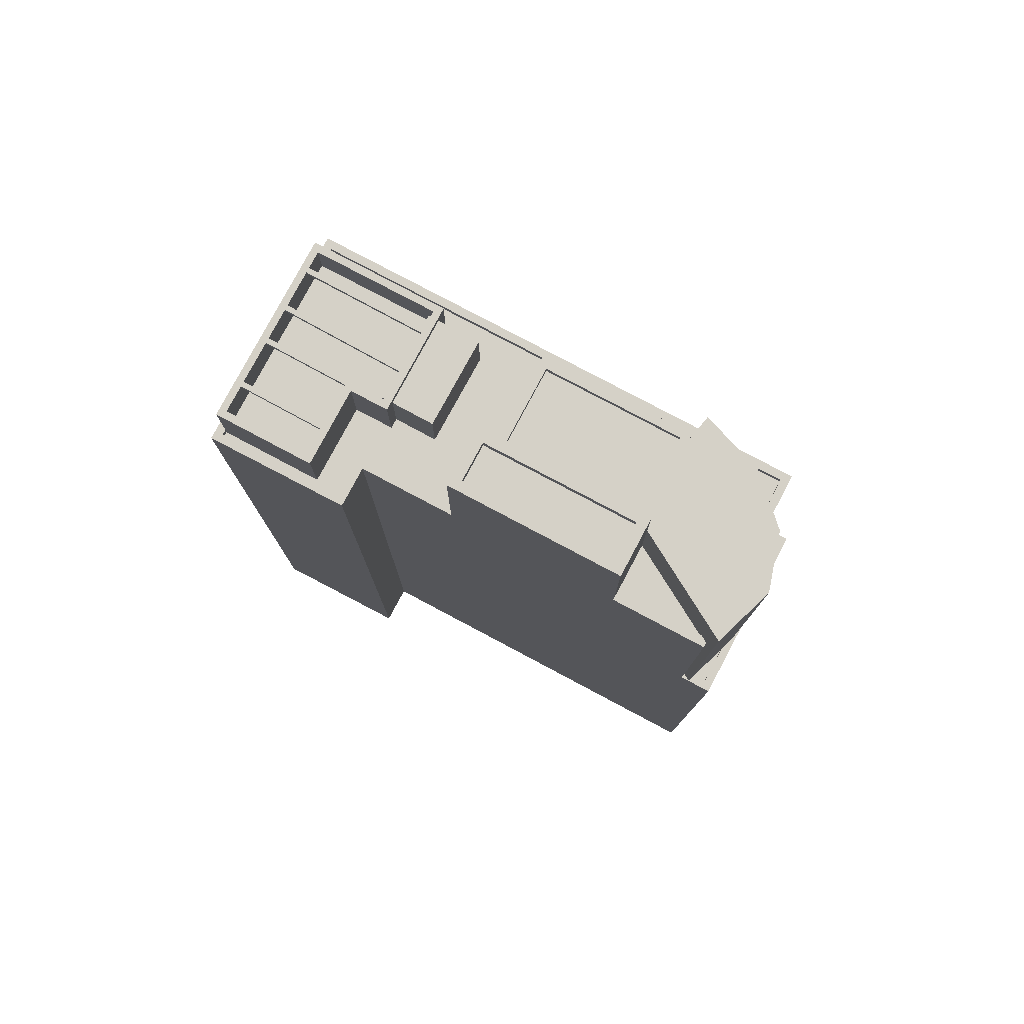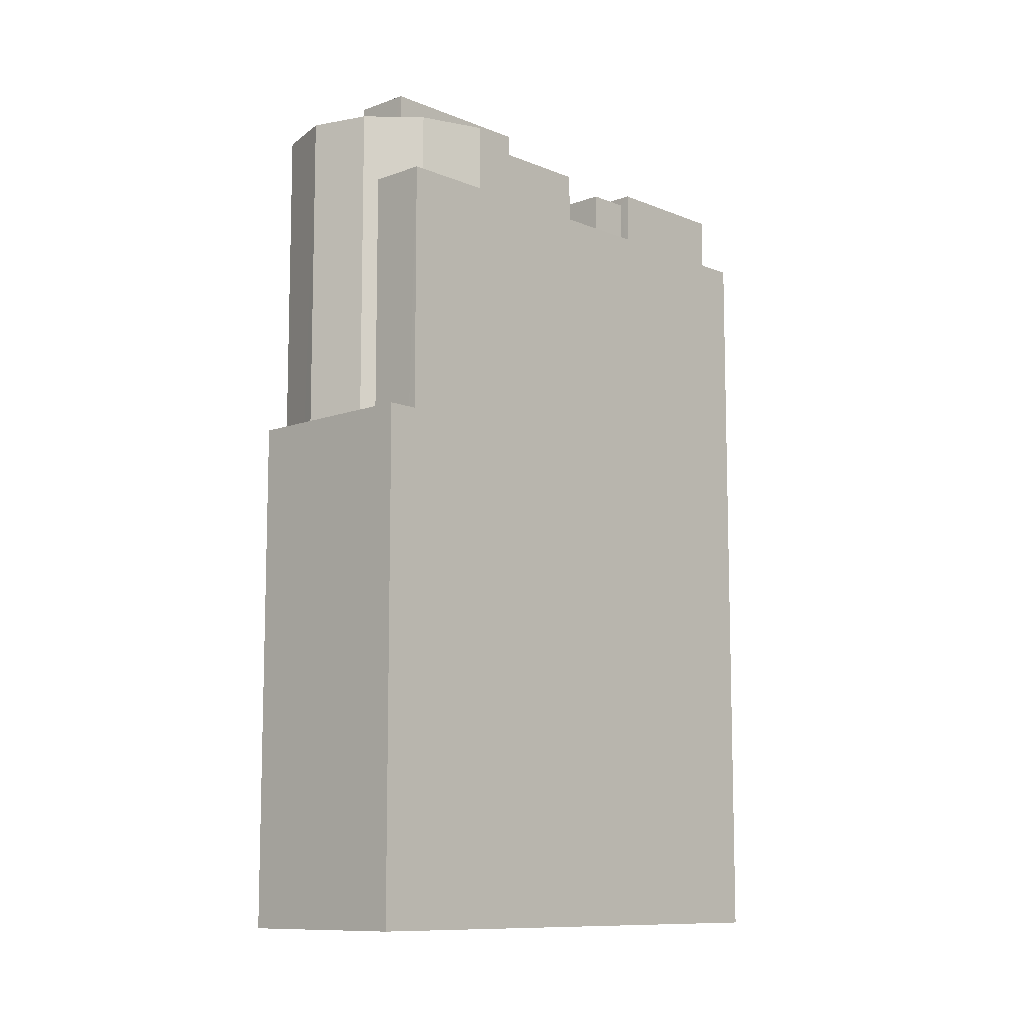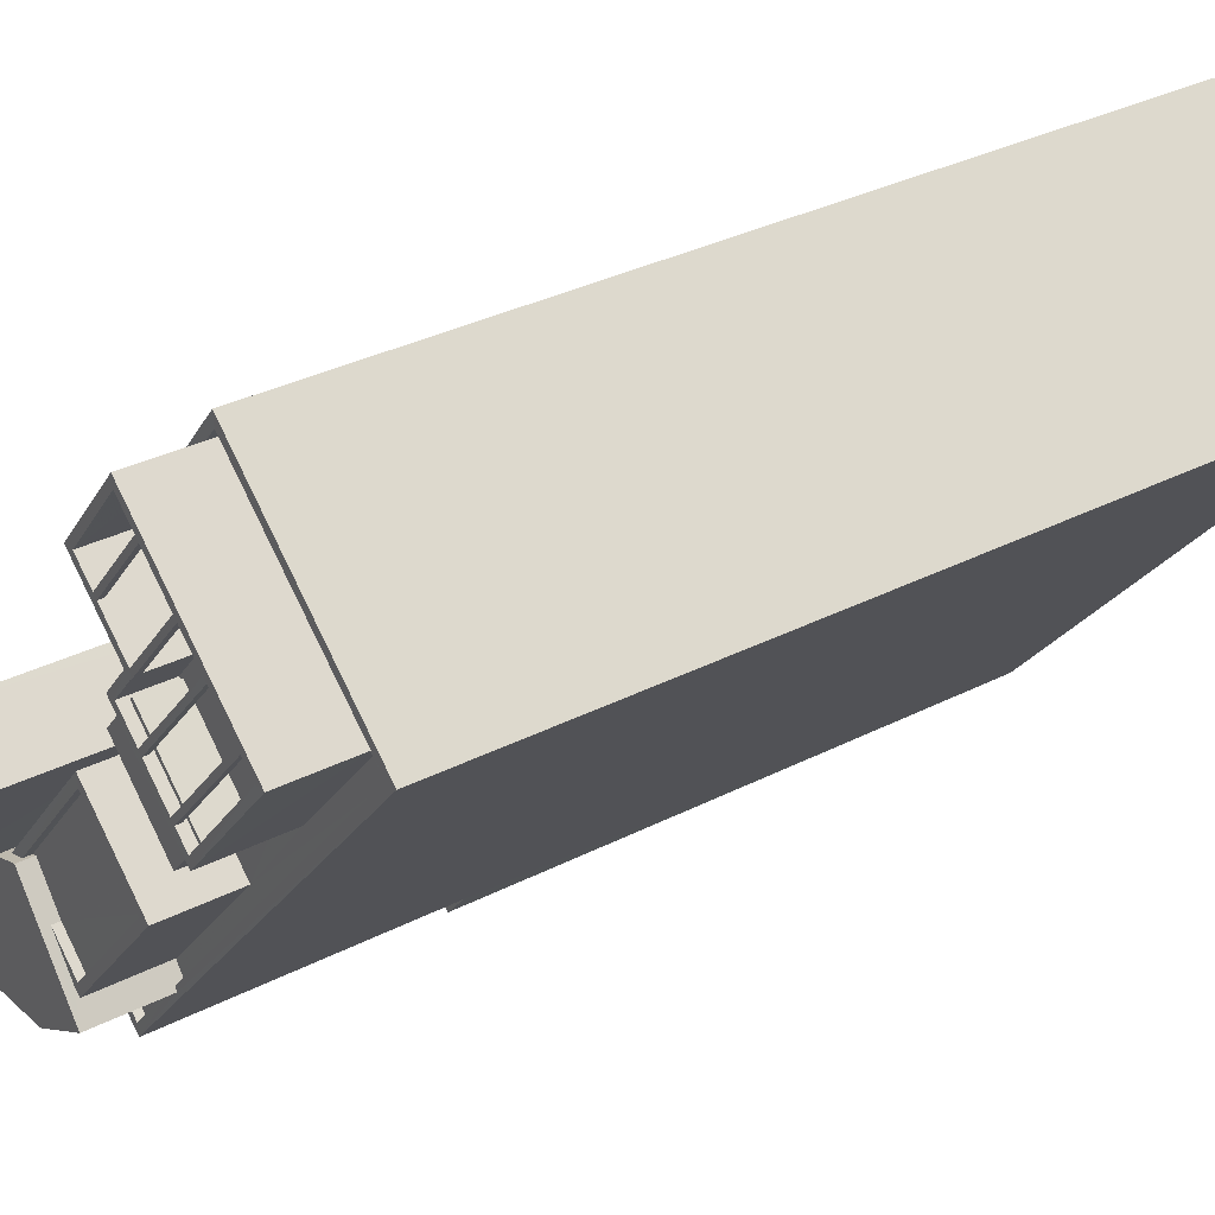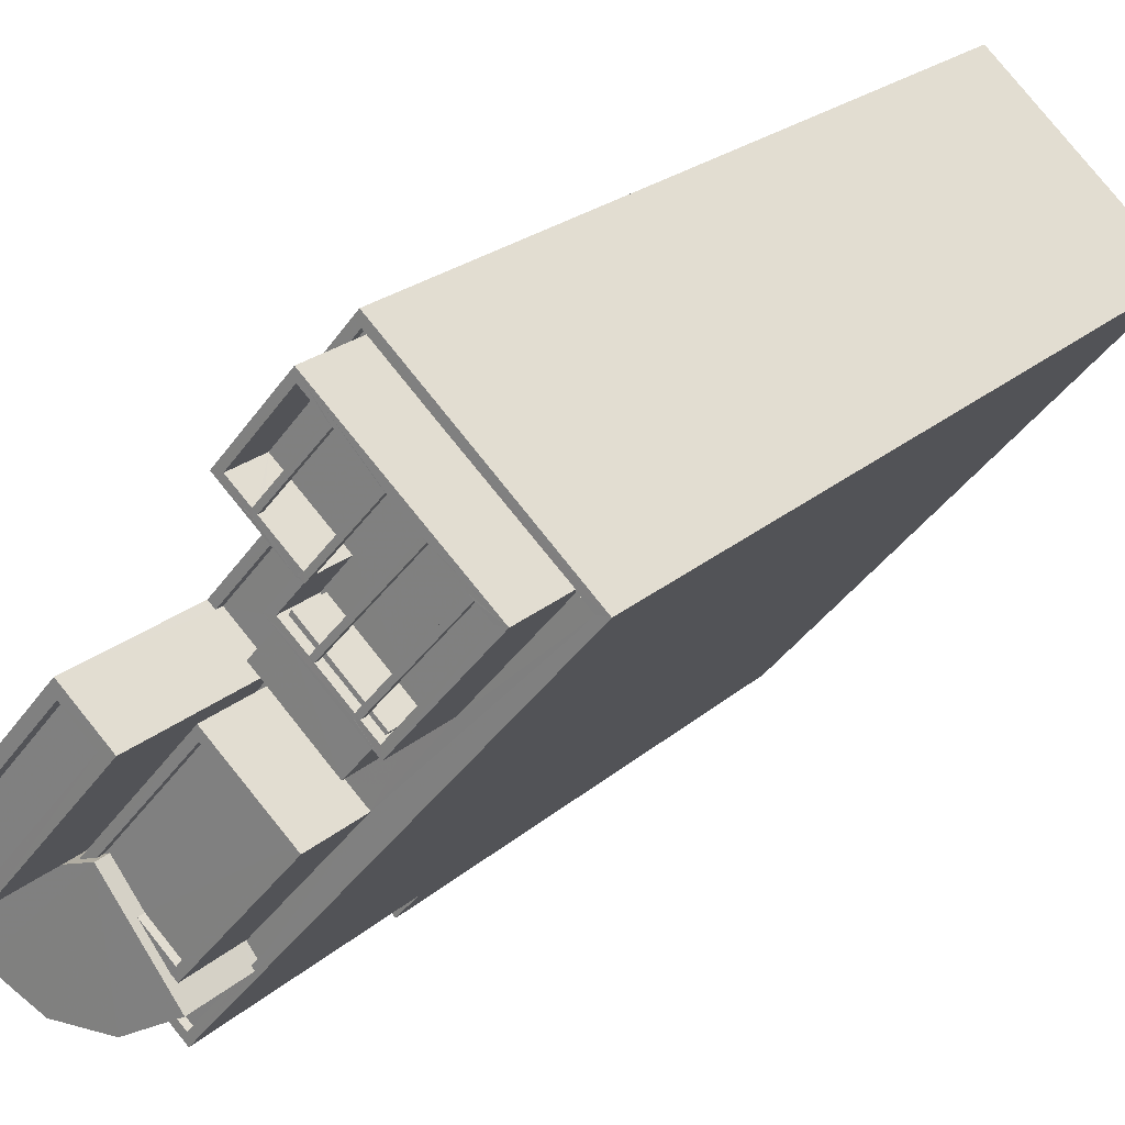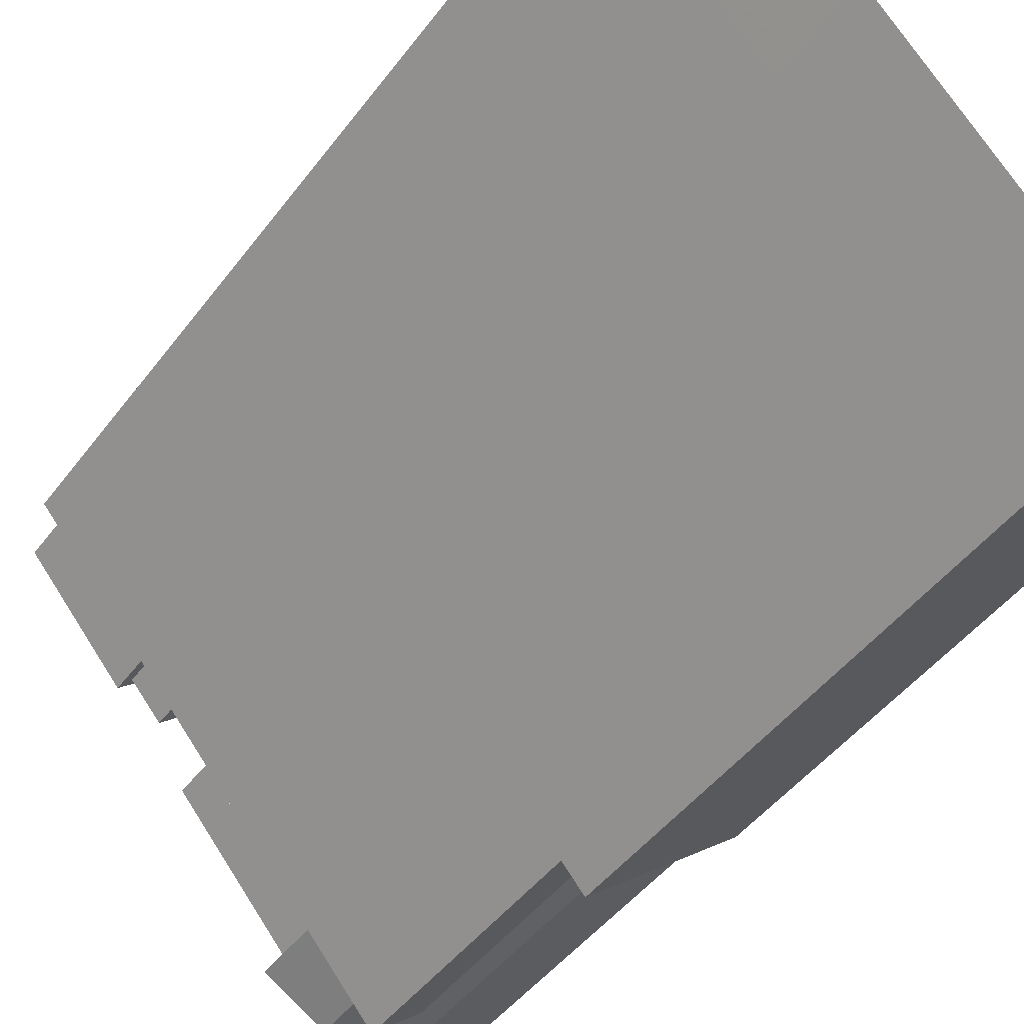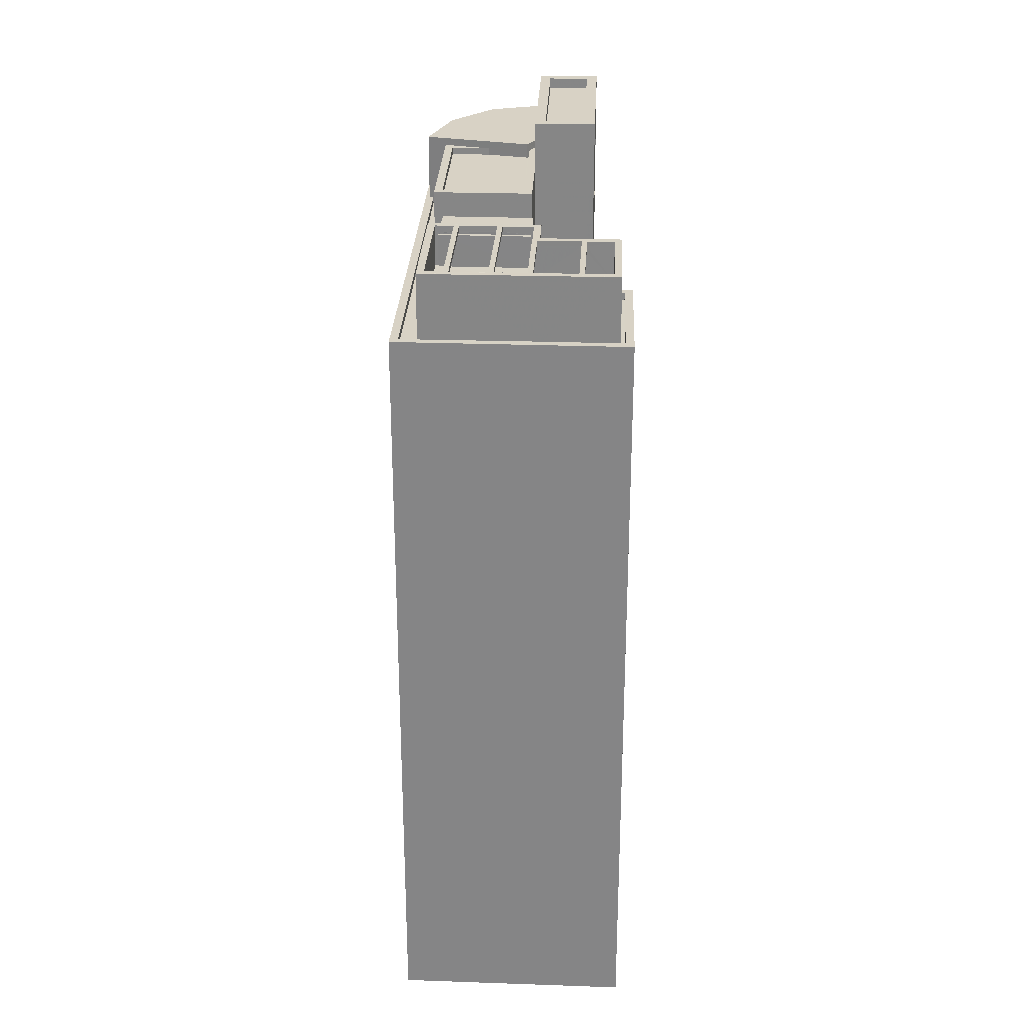
<metadata>
{"format":"obj","ext":"obj","renderer":"f3d","projection":"perspective","resolution":1024,"background":"white","views":[{"elev":78.9,"azim":-102.4,"up":"+Z"},{"elev":-10.2,"azim":3.0,"up":"+Z"},{"elev":32.6,"azim":54.4,"up":"+Y"},{"elev":22.5,"azim":34.3,"up":"+Y"},{"elev":-45.6,"azim":145.7,"up":"+Y"},{"elev":27.7,"azim":142.3,"up":"+Z"}]}
</metadata>
<code>
v -6003 -3.609e+04 3.305
v -5992 -3.609e+04 3.302
v -6009 -3.611e+04 3.298
v -6016 -3.61e+04 3.301
v -6000 -3.608e+04 3.306
v -6004 -3.609e+04 3.305
v -5998 -3.609e+04 43.55
v -5994 -3.609e+04 43.56
v -5994 -3.609e+04 43.56
v -5998 -3.609e+04 43.55
v -5996 -3.609e+04 43.56
v -5999 -3.609e+04 43.55
v -6000 -3.609e+04 43.55
v -5995 -3.609e+04 43.56
v -6000 -3.609e+04 43.56
v -5997 -3.609e+04 43.56
v -6000 -3.609e+04 43.56
v -6000 -3.609e+04 43.56
v -6000 -3.609e+04 43.56
v -5997 -3.609e+04 43.56
v -6001 -3.609e+04 43.56
v -5999 -3.609e+04 43.56
v -5999 -3.609e+04 43.56
v -6001 -3.609e+04 43.56
v -6008 -3.611e+04 27.94
v -6010 -3.611e+04 27.94
v -6009 -3.611e+04 27.94
v -6011 -3.611e+04 27.94
v -6012 -3.611e+04 27.94
v -6015 -3.61e+04 28.29
v -6015 -3.61e+04 28.29
v -6014 -3.61e+04 28.29
v -6008 -3.611e+04 28.29
v -6009 -3.611e+04 28.29
v -6008 -3.611e+04 28.29
v -6016 -3.61e+04 28.29
v -6009 -3.611e+04 28.29
v -6013 -3.611e+04 28.29
v -6012 -3.611e+04 28.29
v -6014 -3.611e+04 28.29
v -6015 -3.61e+04 28.29
v -6015 -3.61e+04 28.29
v -6014 -3.611e+04 27.94
v -6015 -3.61e+04 27.94
v -6015 -3.61e+04 27.94
v -6011 -3.61e+04 40.62
v -6012 -3.61e+04 40.62
v -6014 -3.61e+04 40.62
v -6014 -3.61e+04 40.62
v -6014 -3.61e+04 40.62
v -6015 -3.61e+04 40.62
v -5997 -3.61e+04 40.27
v -5992 -3.609e+04 40.27
v -5993 -3.609e+04 40.27
v -6000 -3.61e+04 40.27
v -6005 -3.611e+04 40.27
v -6000 -3.608e+04 40.27
v -6000 -3.608e+04 40.27
v -5997 -3.609e+04 40.27
v -6003 -3.609e+04 40.27
v -6004 -3.609e+04 40.27
v -6005 -3.61e+04 40.27
v -6006 -3.61e+04 40.27
v -6014 -3.61e+04 40.27
v -6014 -3.61e+04 40.27
v -6011 -3.61e+04 40.27
v -6009 -3.61e+04 40.27
v -6009 -3.61e+04 40.27
v -6002 -3.609e+04 40.27
v -6000 -3.609e+04 40.27
v -5997 -3.609e+04 40.27
v -5999 -3.61e+04 40.27
v -6009 -3.61e+04 40.27
v -6004 -3.61e+04 40.27
v -6001 -3.609e+04 40.27
v -6002 -3.609e+04 40.27
v -6001 -3.609e+04 40.27
v -6006 -3.609e+04 40.27
v -6004 -3.61e+04 40.27
v -6010 -3.611e+04 40.62
v -6008 -3.611e+04 40.62
v -6008 -3.611e+04 40.62
v -5992 -3.609e+04 40.62
v -6005 -3.611e+04 40.62
v -6006 -3.609e+04 40.62
v -6006 -3.609e+04 40.62
v -6003 -3.609e+04 40.62
v -5997 -3.609e+04 40.62
v -6000 -3.608e+04 40.62
v -6009 -3.611e+04 40.62
v -6004 -3.609e+04 40.62
v -6004 -3.609e+04 40.62
v -6000 -3.608e+04 40.62
v -6005 -3.611e+04 40.62
v -5992 -3.609e+04 40.62
v -6005 -3.611e+04 40.62
v -6002 -3.609e+04 40.62
v -5993 -3.609e+04 40.62
v -5993 -3.609e+04 40.62
v -6008 -3.611e+04 40.27
v -6009 -3.611e+04 40.27
v -6008 -3.611e+04 40.27
v -6005 -3.611e+04 40.27
v -6001 -3.609e+04 43.4
v -6002 -3.609e+04 43.4
v -5999 -3.61e+04 43.39
v -5997 -3.609e+04 43.39
v -5997 -3.609e+04 43.39
v -5997 -3.609e+04 43.39
v -6000 -3.609e+04 43.4
v -6001 -3.609e+04 43.4
v -5997 -3.609e+04 41.8
v -5997 -3.609e+04 41.8
v -5997 -3.609e+04 41.8
v -6001 -3.609e+04 41.81
v -6001 -3.609e+04 41.81
v -6000 -3.609e+04 41.81
v -5993 -3.609e+04 41.8
v -6000 -3.609e+04 41.81
v -6000 -3.608e+04 41.81
v -6002 -3.609e+04 41.81
v -5997 -3.609e+04 43.8
v -5998 -3.609e+04 43.8
v -5997 -3.61e+04 43.8
v -6001 -3.609e+04 43.81
v -6001 -3.609e+04 43.81
v -6000 -3.609e+04 43.8
v -5998 -3.609e+04 43.8
v -6000 -3.609e+04 43.8
v -5998 -3.609e+04 43.8
v -5998 -3.609e+04 43.8
v -5999 -3.609e+04 43.8
v -5999 -3.609e+04 43.8
v -6003 -3.609e+04 43.81
v -6000 -3.608e+04 43.81
v -6000 -3.608e+04 43.81
v -6000 -3.609e+04 43.81
v -6000 -3.609e+04 43.81
v -6001 -3.609e+04 43.81
v -6000 -3.609e+04 43.81
v -6001 -3.609e+04 43.81
v -6000 -3.609e+04 43.81
v -6002 -3.609e+04 43.81
v -6002 -3.609e+04 43.81
v -6001 -3.609e+04 43.81
v -5997 -3.609e+04 43.81
v -5993 -3.609e+04 43.8
v -5993 -3.609e+04 43.8
v -5999 -3.609e+04 43.81
v -5999 -3.609e+04 43.81
v -6000 -3.609e+04 43.81
v -5997 -3.609e+04 43.81
v -5996 -3.609e+04 43.81
v -5994 -3.609e+04 43.81
v -5994 -3.609e+04 43.81
v -5995 -3.609e+04 43.81
v -6001 -3.61e+04 43.25
v -6004 -3.61e+04 43.25
v -6007 -3.61e+04 43.25
v -6005 -3.61e+04 43.25
v -6008 -3.61e+04 43.25
v -6008 -3.61e+04 43.25
v -6006 -3.61e+04 43.6
v -6005 -3.61e+04 43.6
v -6005 -3.61e+04 43.6
v -6009 -3.61e+04 43.6
v -6008 -3.61e+04 43.6
v -6009 -3.61e+04 43.6
v -6000 -3.61e+04 43.6
v -6001 -3.61e+04 43.6
v -6007 -3.61e+04 43.6
v -6004 -3.61e+04 43.6
v -6004 -3.61e+04 43.6
v -6011 -3.611e+04 43.98
v -6008 -3.611e+04 43.98
v -6008 -3.61e+04 43.98
v -6013 -3.611e+04 43.98
v -6005 -3.611e+04 43.98
v -6015 -3.61e+04 43.98
v -6004 -3.61e+04 47.38
v -6004 -3.61e+04 47.38
v -6006 -3.609e+04 47.38
v -6011 -3.61e+04 47.38
v -6012 -3.61e+04 47.38
v -6009 -3.61e+04 47.38
v -6006 -3.609e+04 47.38
v -6009 -3.61e+04 47.38
v -6009 -3.61e+04 46.88
v -6006 -3.609e+04 46.88
v -6011 -3.61e+04 46.88
v -6004 -3.61e+04 46.88
f 1 2 3
f 3 4 1
f 5 2 1
f 6 5 1
f 7 8 9
f 7 10 8
f 11 12 13
f 11 14 12
f 15 16 17
f 18 17 19
f 19 17 20
f 17 16 20
f 21 22 23
f 21 24 22
f 25 26 27
f 28 29 27
f 26 28 27
f 30 31 32
f 33 34 35
f 30 36 31
f 35 34 37
f 38 36 37
f 34 39 37
f 40 36 38
f 39 38 37
f 41 36 40
f 42 31 41
f 31 36 41
f 43 44 45
f 46 47 48
f 49 48 50
f 50 48 51
f 48 47 51
f 52 53 54
f 53 55 56
f 57 58 59
f 60 57 61
f 56 62 63
f 64 65 66
f 65 67 68
f 69 70 60
f 57 60 58
f 71 72 52
f 73 74 68
f 67 73 68
f 74 55 72
f 75 70 69
f 76 77 75
f 65 68 66
f 69 60 61
f 78 76 69
f 56 55 62
f 79 72 76
f 78 79 76
f 74 79 68
f 55 53 52
f 72 55 52
f 79 74 72
f 76 75 69
f 80 81 82
f 81 83 84
f 85 86 87
f 88 83 89
f 80 82 90
f 91 87 92
f 91 93 89
f 94 84 95
f 81 84 96
f 82 81 96
f 87 86 97
f 98 95 99
f 99 83 88
f 93 88 89
f 91 92 93
f 87 97 92
f 84 83 95
f 95 83 99
f 100 101 102
f 103 100 102
f 104 105 106
f 107 104 106
f 108 109 110
f 111 108 110
f 112 113 114
f 115 116 117
f 113 118 114
f 119 118 120
f 117 114 119
f 119 120 121
f 115 117 119
f 114 118 119
f 122 123 124
f 125 126 127
f 128 123 122
f 129 125 127
f 130 126 124
f 131 132 133
f 127 126 133
f 131 133 130
f 123 130 124
f 133 126 130
f 134 135 136
f 125 137 138
f 126 125 138
f 138 139 134
f 138 140 141
f 142 140 138
f 137 142 138
f 143 135 134
f 144 145 143
f 138 141 139
f 139 144 134
f 144 143 134
f 145 144 139
f 146 147 136
f 147 148 124
f 139 141 145
f 129 127 133
f 149 136 135
f 131 130 123
f 140 142 137
f 141 149 145
f 124 148 122
f 141 150 149
f 137 151 140
f 128 131 123
f 132 129 133
f 150 152 136
f 140 146 152
f 153 129 132
f 154 155 128
f 153 132 156
f 153 147 146
f 151 146 140
f 154 148 147
f 128 155 131
f 147 156 155
f 152 146 136
f 136 149 150
f 147 155 154
f 147 153 156
f 157 158 159
f 160 157 159
f 161 162 158
f 158 162 159
f 163 164 165
f 166 167 168
f 164 169 170
f 163 165 171
f 168 167 172
f 170 169 172
f 167 173 172
f 173 170 172
f 165 164 170
f 174 175 176
f 177 174 176
f 175 178 176
f 177 176 179
f 180 181 182
f 183 184 185
f 181 186 182
f 187 183 185
f 186 184 183
f 182 186 183
f 188 189 190
f 188 191 189
f 180 185 181
f 180 187 185
f 29 34 27
f 29 39 34
f 25 27 34
f 33 25 34
f 40 45 41
f 40 43 45
f 44 41 45
f 44 42 41
f 37 36 4
f 3 37 4
f 85 87 30
f 184 186 85
f 87 1 30
f 30 1 4
f 51 47 30
f 47 184 85
f 30 4 36
f 47 85 30
f 87 6 1
f 87 91 6
f 91 89 5
f 6 91 5
f 83 2 5
f 89 83 5
f 81 35 83
f 83 35 2
f 2 35 3
f 35 37 3
f 26 33 80
f 80 33 81
f 26 25 33
f 81 33 35
f 30 50 51
f 30 32 50
f 49 64 48
f 49 65 64
f 66 48 64
f 66 46 48
f 86 78 69
f 97 86 69
f 97 69 61
f 92 97 61
f 57 92 61
f 57 93 92
f 88 93 57
f 59 88 57
f 54 53 95
f 98 54 95
f 53 94 95
f 53 56 94
f 101 82 102
f 101 90 82
f 103 102 82
f 96 103 82
f 105 77 76
f 105 104 77
f 71 107 106
f 72 71 106
f 106 105 76
f 72 106 76
f 111 110 117
f 116 111 117
f 117 110 109
f 114 117 109
f 108 114 109
f 108 112 114
f 104 75 77
f 75 104 126
f 71 52 107
f 124 126 107
f 52 124 107
f 107 126 104
f 118 122 148
f 118 113 122
f 108 122 113
f 128 122 108
f 115 125 111
f 108 113 112
f 111 125 129
f 116 115 111
f 132 131 12
f 129 13 111
f 108 111 12
f 131 10 12
f 12 111 13
f 7 128 108
f 108 10 7
f 108 12 10
f 137 125 18
f 17 18 119
f 119 18 115
f 18 125 115
f 141 140 21
f 143 24 121
f 17 119 15
f 140 15 21
f 24 143 145
f 119 121 21
f 21 121 24
f 15 119 21
f 120 143 121
f 120 135 143
f 135 120 22
f 9 118 148
f 120 118 20
f 148 154 9
f 149 135 22
f 156 14 155
f 155 14 8
f 152 150 23
f 8 118 9
f 153 146 20
f 153 20 11
f 22 120 23
f 152 23 16
f 14 11 118
f 120 20 16
f 11 20 118
f 8 14 118
f 23 120 16
f 126 70 75
f 126 138 70
f 60 138 134
f 60 70 138
f 58 134 136
f 58 60 134
f 59 58 88
f 58 136 88
f 88 147 99
f 88 136 147
f 52 54 98
f 52 98 124
f 98 147 124
f 98 99 147
f 128 9 154
f 128 7 9
f 131 155 8
f 10 131 8
f 14 132 12
f 14 156 132
f 11 13 129
f 153 11 129
f 20 151 19
f 20 146 151
f 18 19 151
f 137 18 151
f 16 15 140
f 152 16 140
f 141 23 150
f 141 21 23
f 145 149 22
f 24 145 22
f 74 168 172
f 74 73 168
f 159 165 160
f 159 171 165
f 158 173 167
f 161 158 167
f 170 158 157
f 170 173 158
f 165 157 160
f 165 170 157
f 74 169 55
f 74 172 169
f 55 164 62
f 55 169 164
f 63 62 164
f 163 63 164
f 166 168 73
f 67 166 73
f 84 178 96
f 178 175 96
f 96 100 103
f 96 175 100
f 100 175 90
f 175 174 90
f 100 90 101
f 80 28 26
f 80 174 28
f 90 174 80
f 29 28 39
f 38 39 177
f 177 39 174
f 39 28 174
f 42 44 40
f 31 42 179
f 44 43 40
f 179 40 177
f 177 40 38
f 179 42 40
f 32 31 50
f 31 179 50
f 67 65 49
f 166 179 176
f 161 167 162
f 162 167 176
f 50 179 49
f 67 49 166
f 167 166 176
f 49 179 166
f 56 63 94
f 84 94 178
f 159 162 171
f 171 162 176
f 178 171 176
f 94 63 163
f 163 171 178
f 94 163 178
f 187 188 190
f 183 187 190
f 183 190 189
f 182 183 189
f 180 189 191
f 180 182 189
f 187 191 188
f 187 180 191
f 79 86 181
f 181 86 186
f 79 78 86
f 186 86 85
f 185 68 79
f 181 185 79
f 66 68 46
f 47 46 184
f 184 46 185
f 46 68 185

</code>
